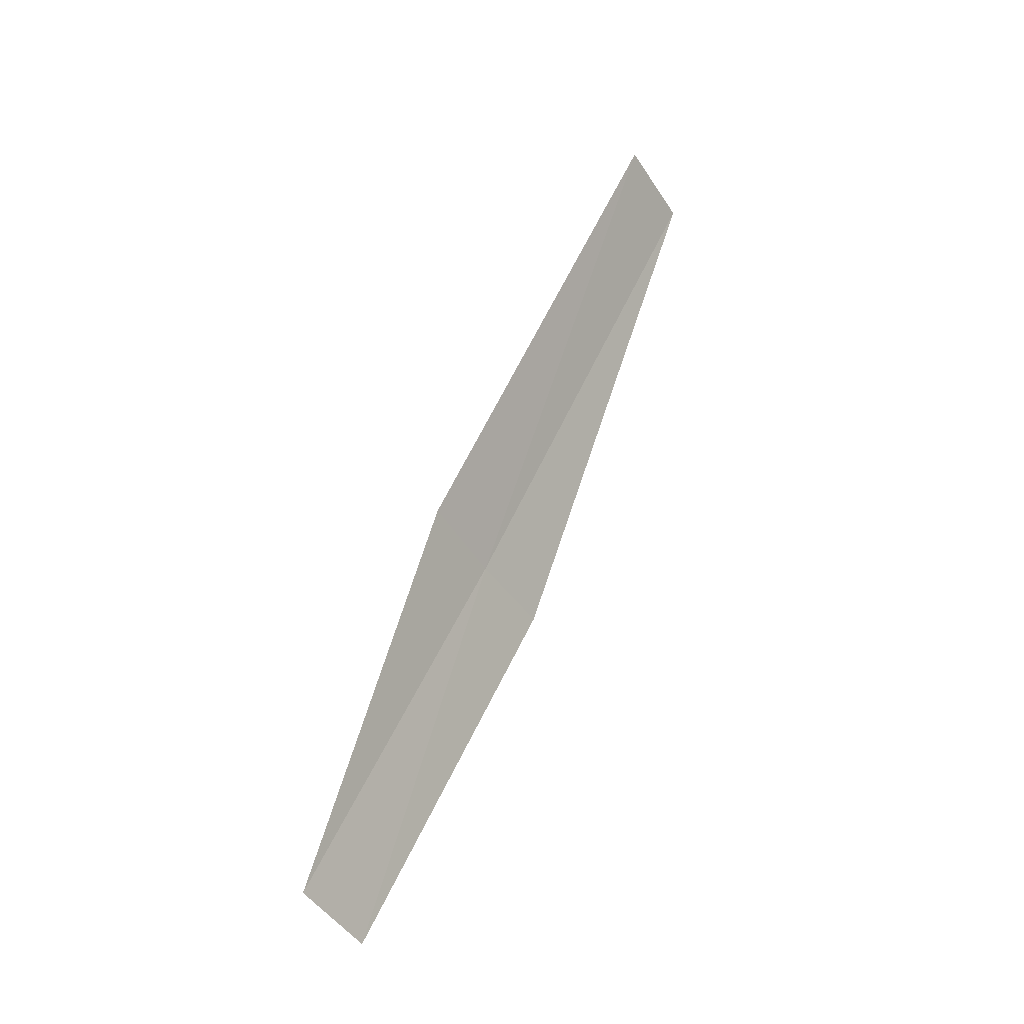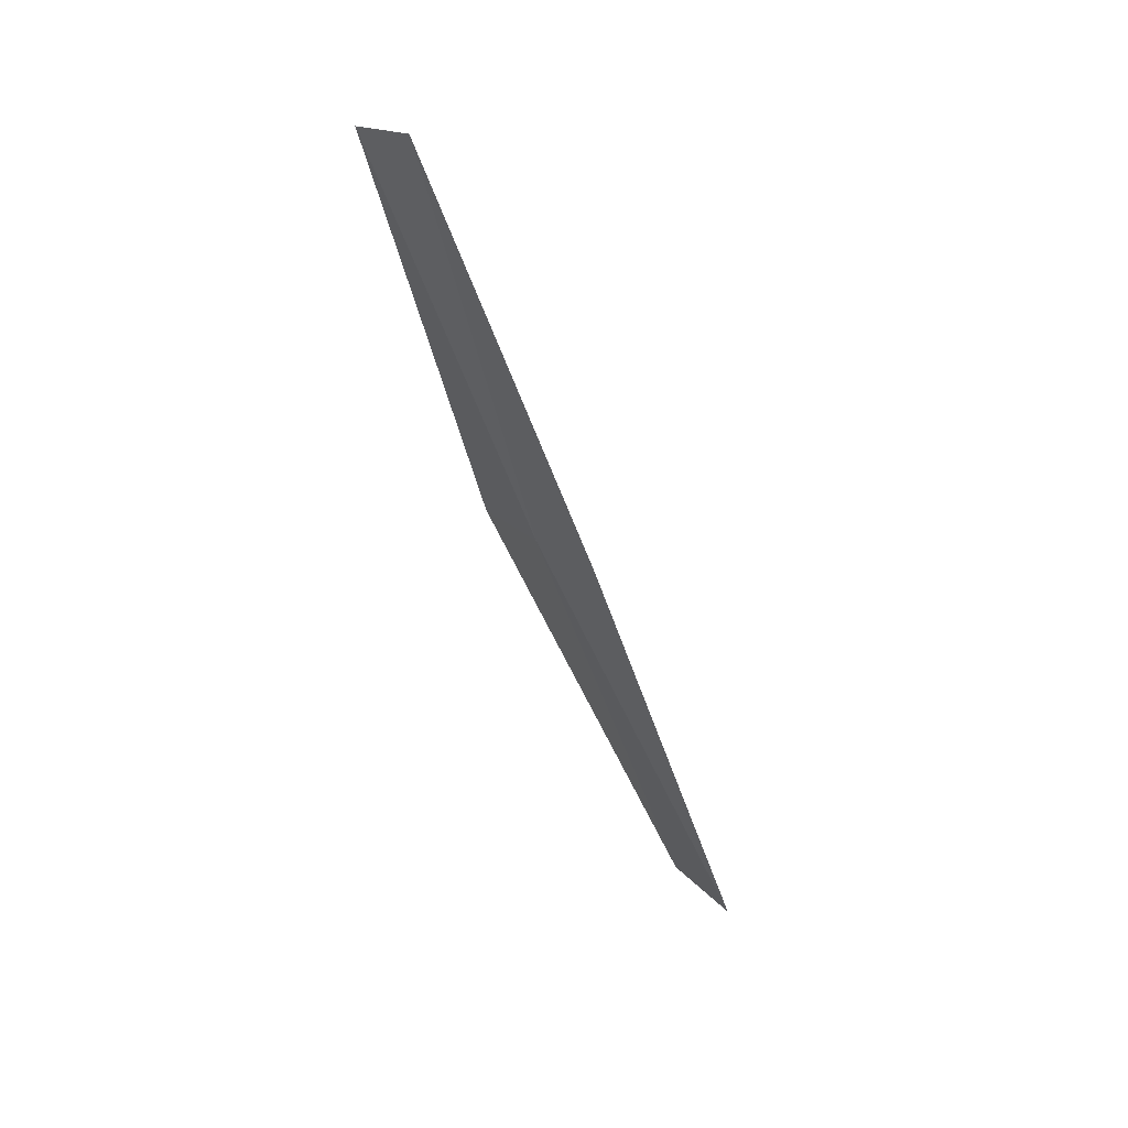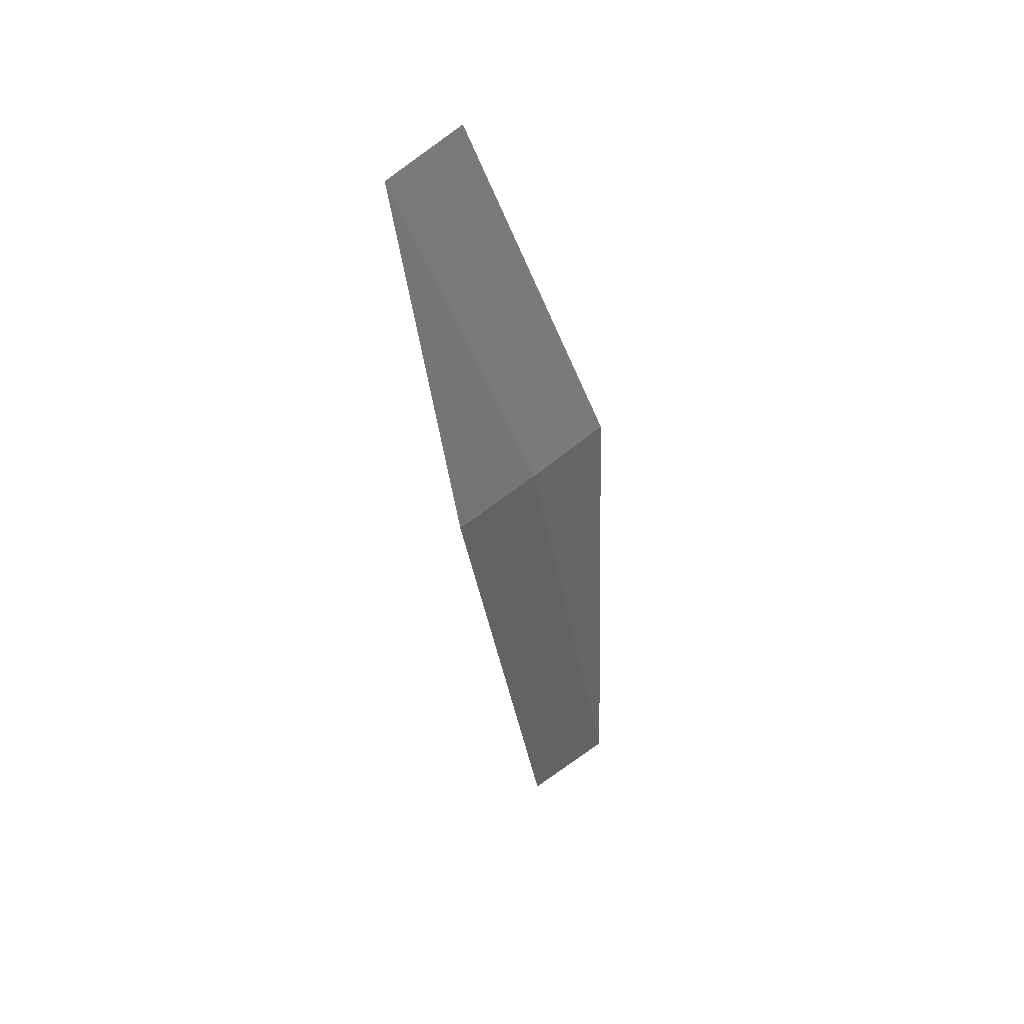
<metadata>
{"format":"obj","ext":"obj","renderer":"f3d","projection":"perspective","resolution":1024,"background":"white","views":[{"elev":69.1,"azim":-64.8,"up":"+Y"},{"elev":-45.2,"azim":-67.0,"up":"+Y"},{"elev":-39.6,"azim":-88.6,"up":"+Z"}]}
</metadata>
<code>
v -7.857 -11.09 4.006
v -4.164 -11.62 3.988
v -4.121 -11.06 3.575
v -7.769 -10.54 3.592
v -7.914 -11.59 4.437
v -10.73 -10.68 4.468
v -10.64 -10.2 4.037
f 1 3 2
f 1 4 3
f 1 2 5
f 1 5 6
f 1 6 7
f 1 7 4

</code>
